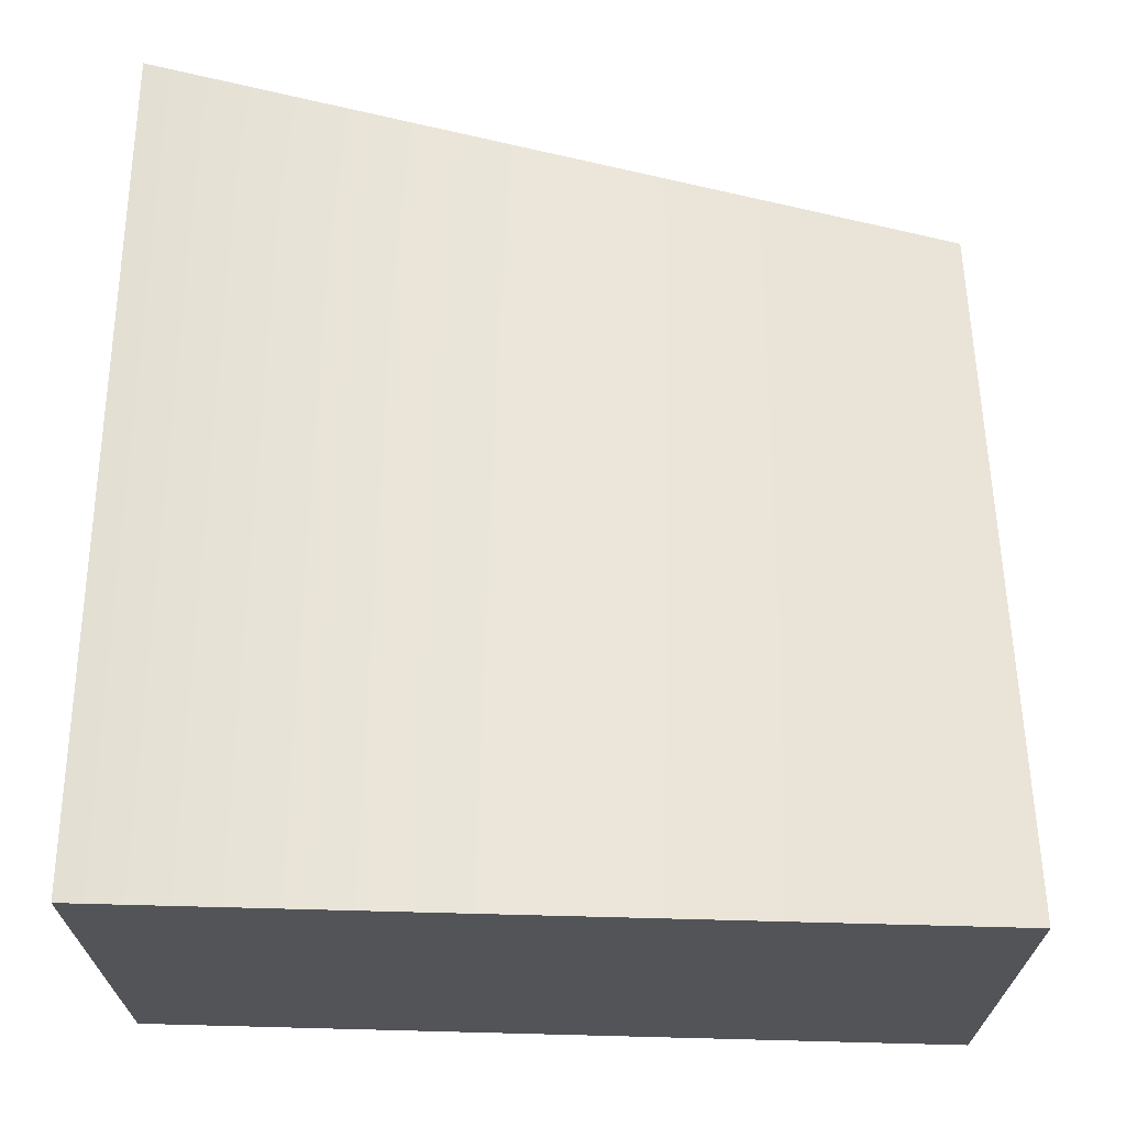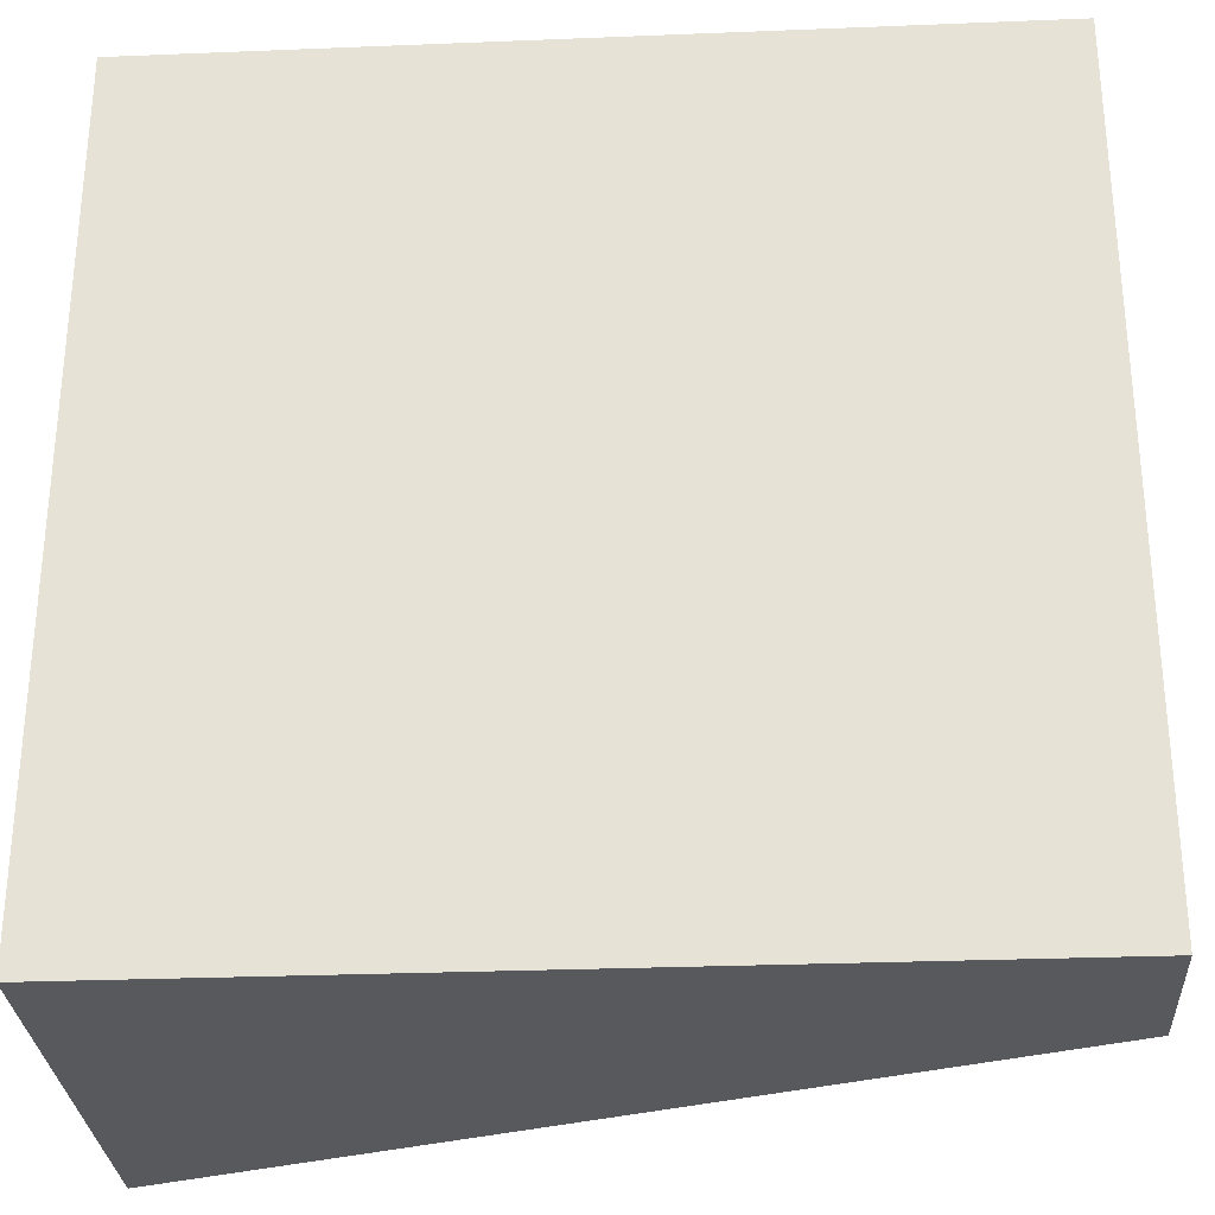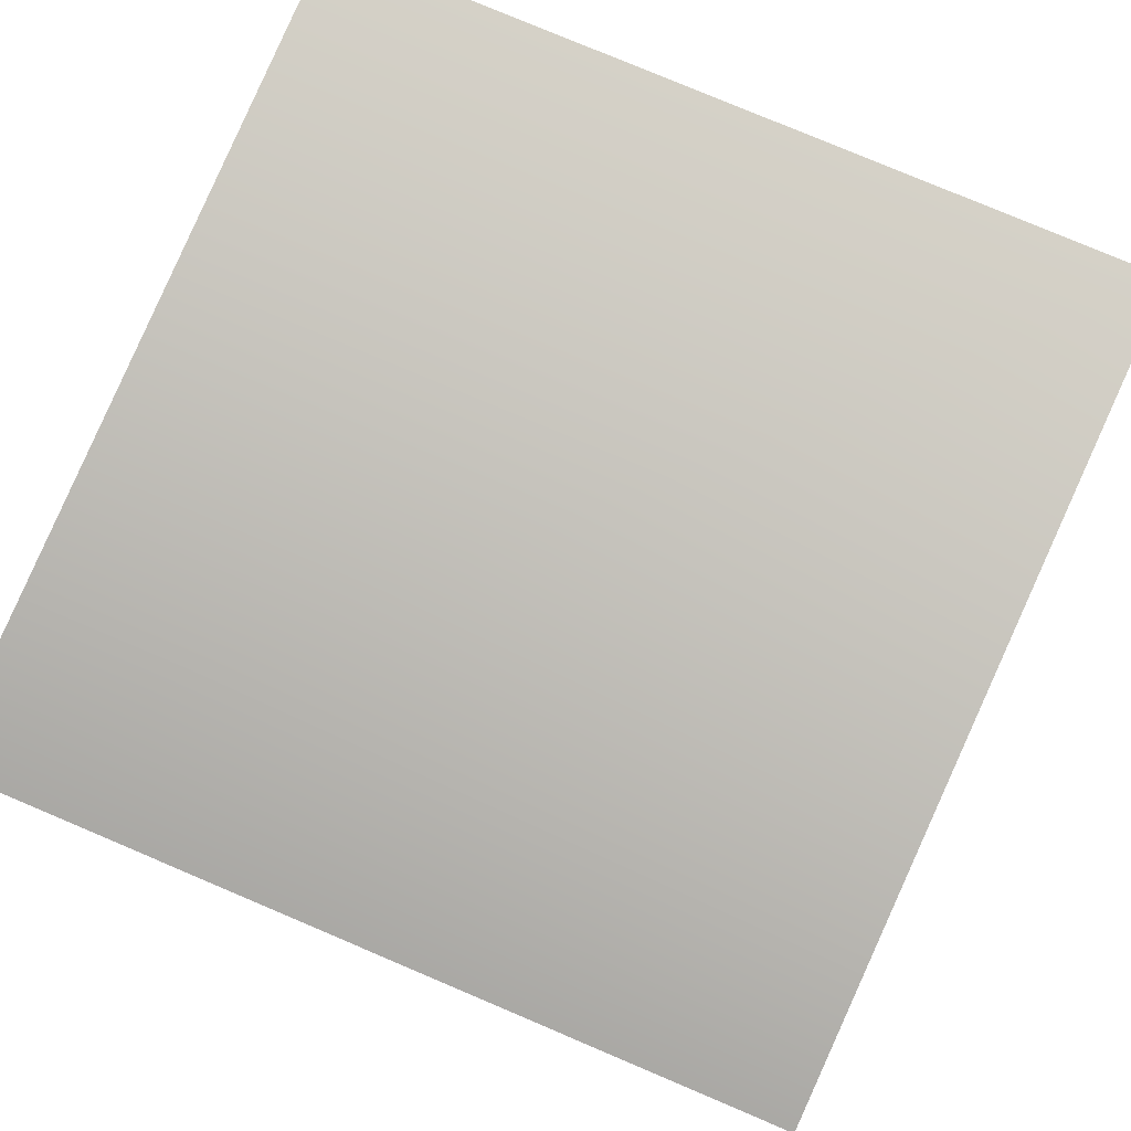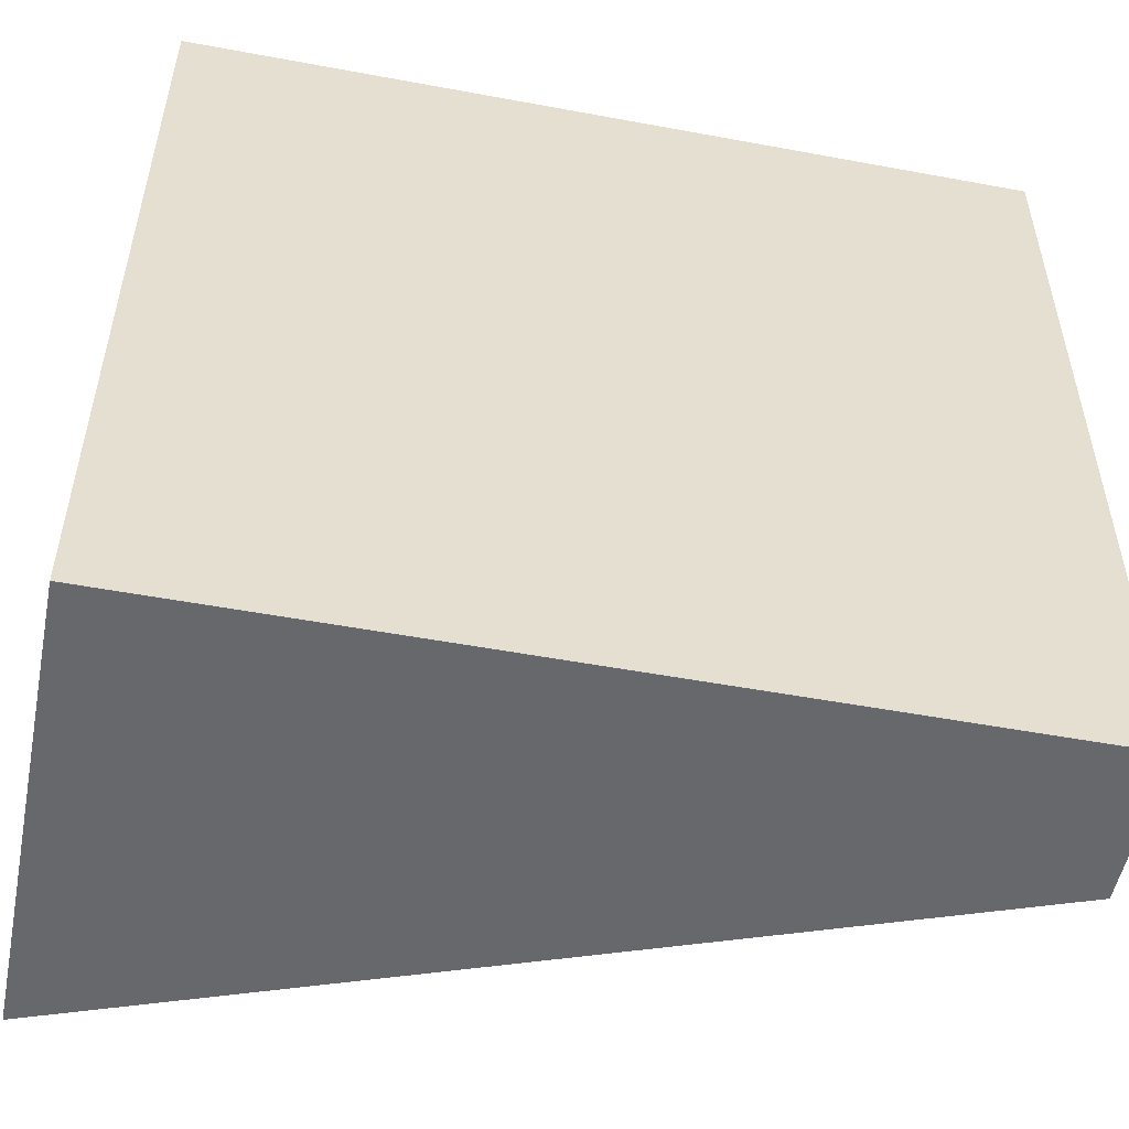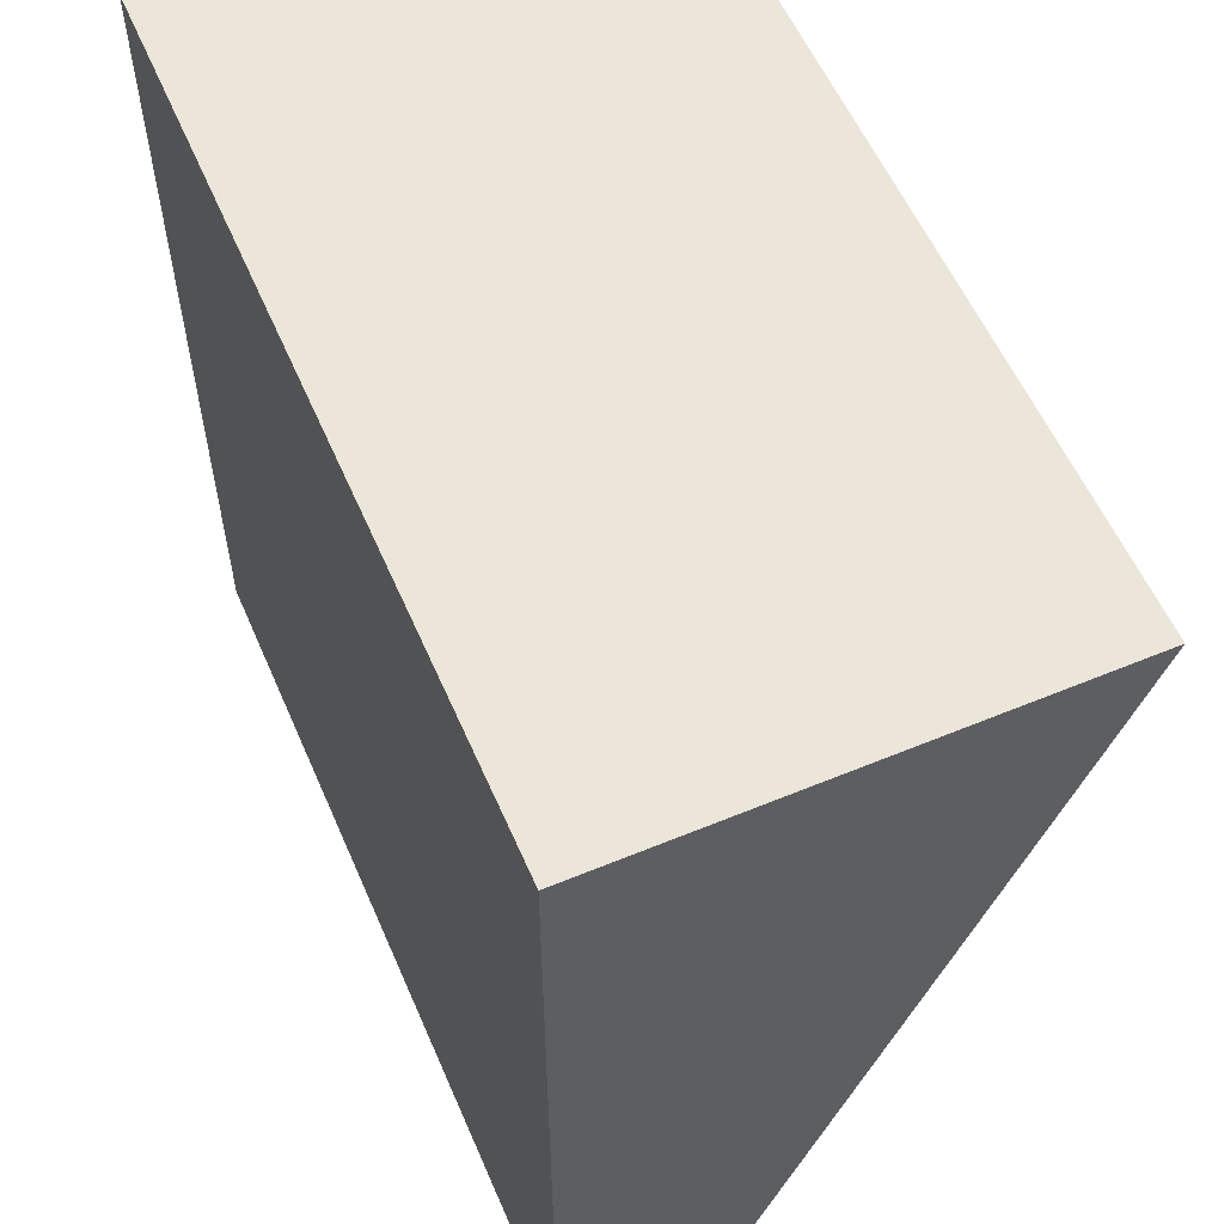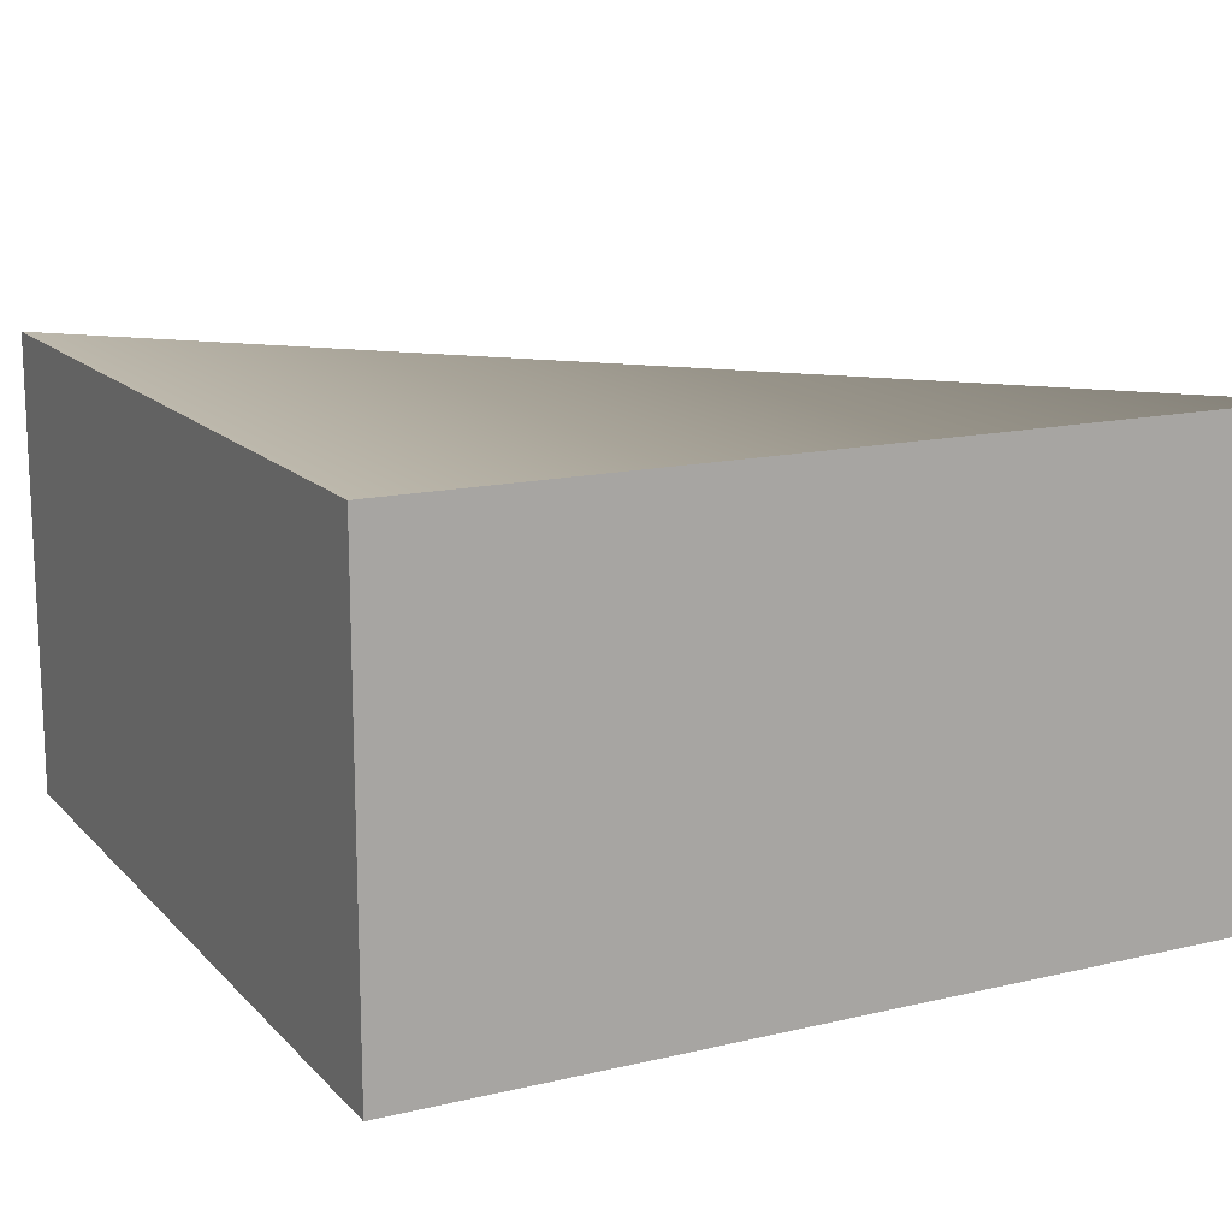
<metadata>
{"format":"obj","ext":"obj","renderer":"f3d","projection":"perspective","resolution":1024,"background":"white","views":[{"elev":67.0,"azim":1.5,"up":"+Y"},{"elev":-29.3,"azim":3.4,"up":"+Z"},{"elev":79.4,"azim":112.9,"up":"+Y"},{"elev":-52.4,"azim":-11.3,"up":"+Z"},{"elev":57.3,"azim":66.7,"up":"+Z"},{"elev":14.8,"azim":-27.0,"up":"+Y"}]}
</metadata>
<code>
o roadTile_006
v 3 0 -3
v 3 0 -0
v 0 0 0
v 0 0 -3
v 3 1.65 0
v 3 0.55 -3
v 0 1.65 0
v 0 1.65 -3
f 7 3 2 5
f 4 8 6 1
f 8 4 3 7
f 6 5 2 1
f 5 6 8 7
f 4 1 2 3

</code>
